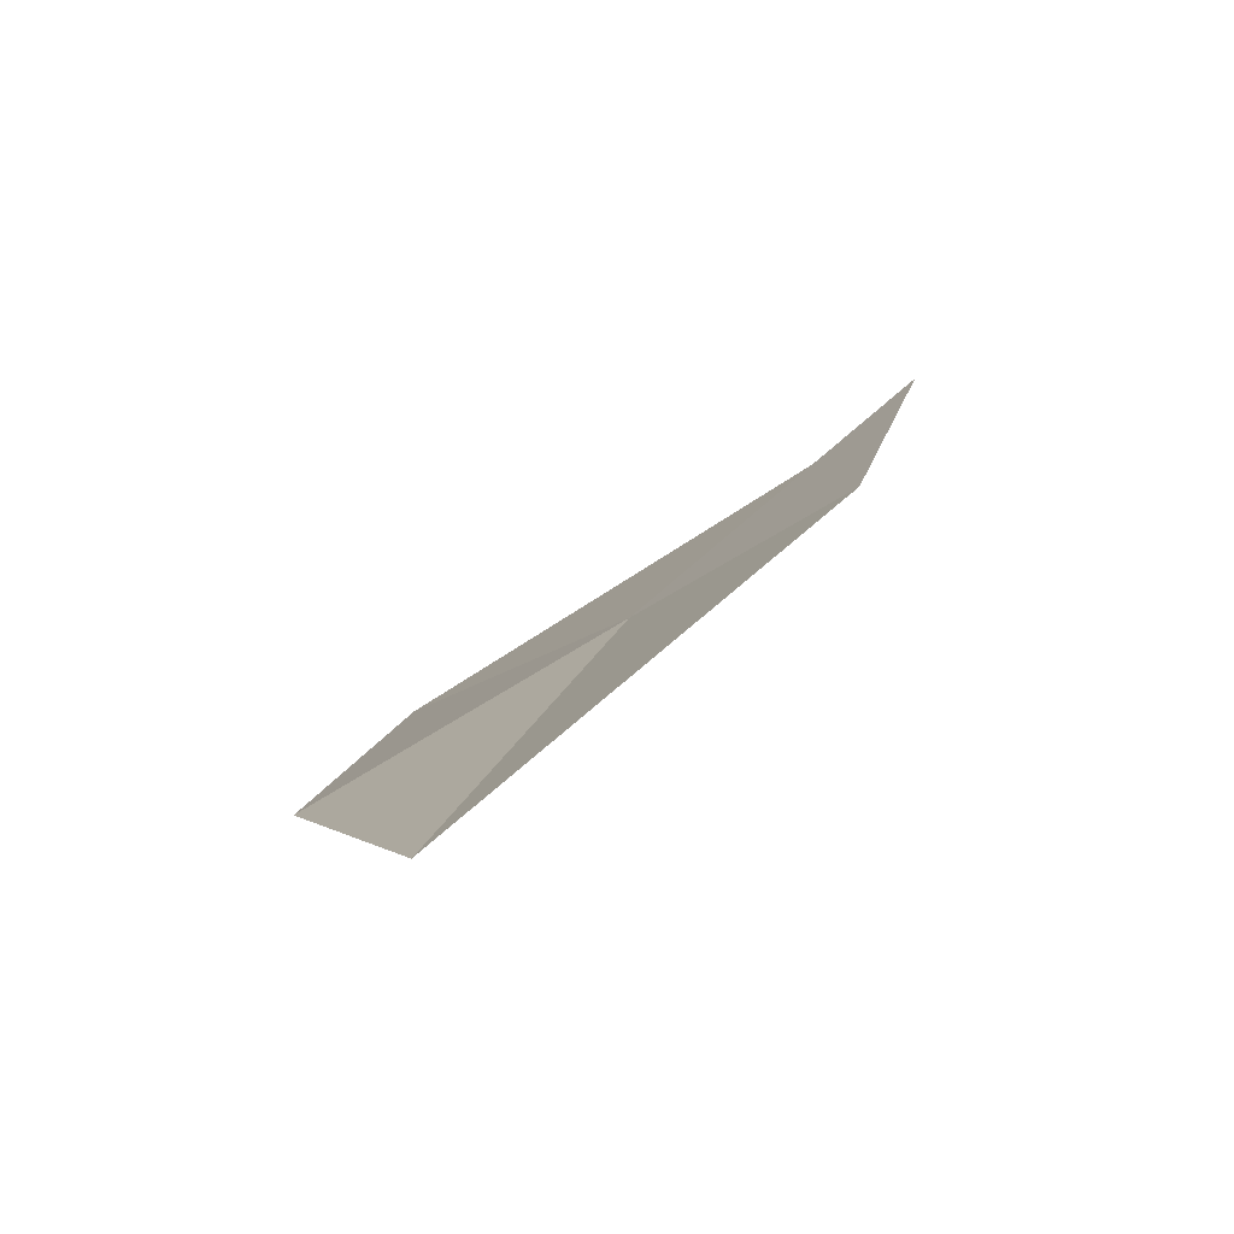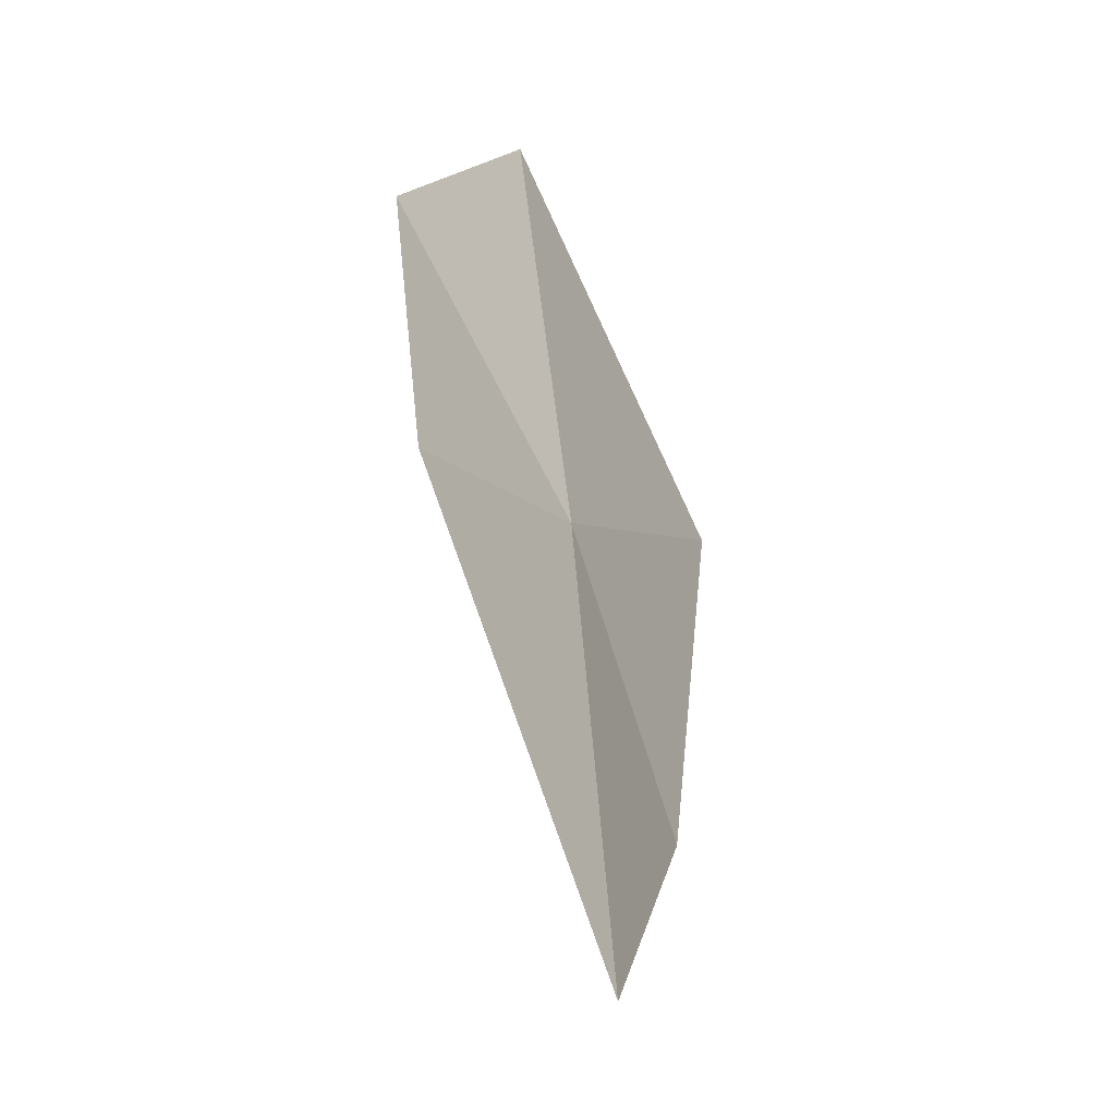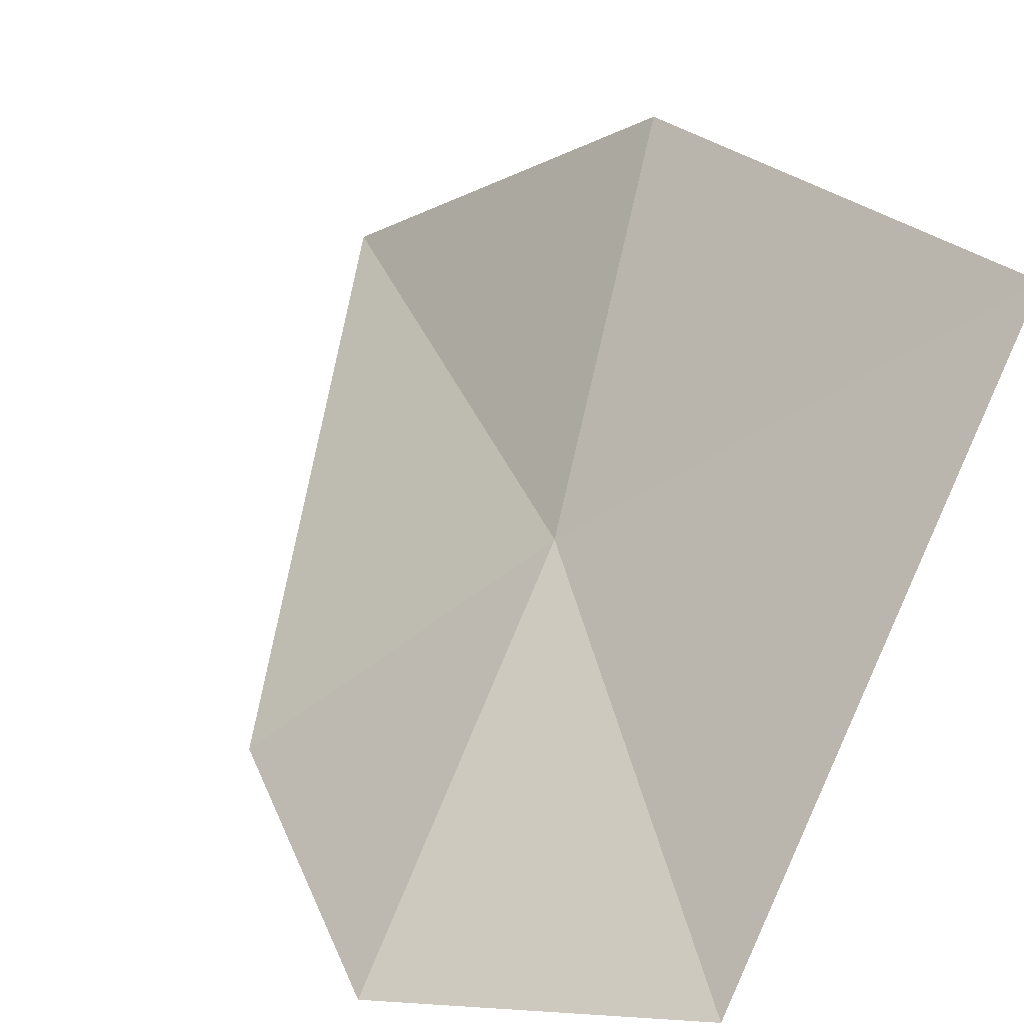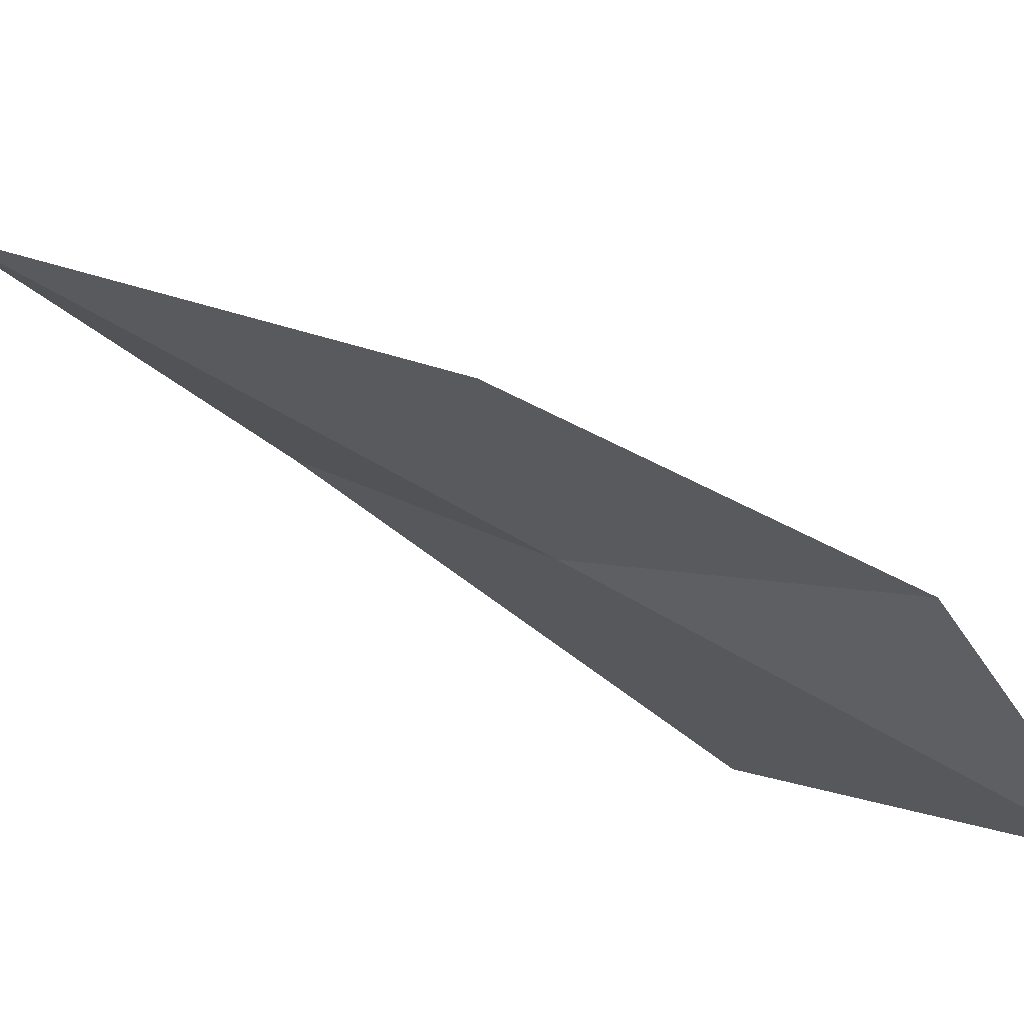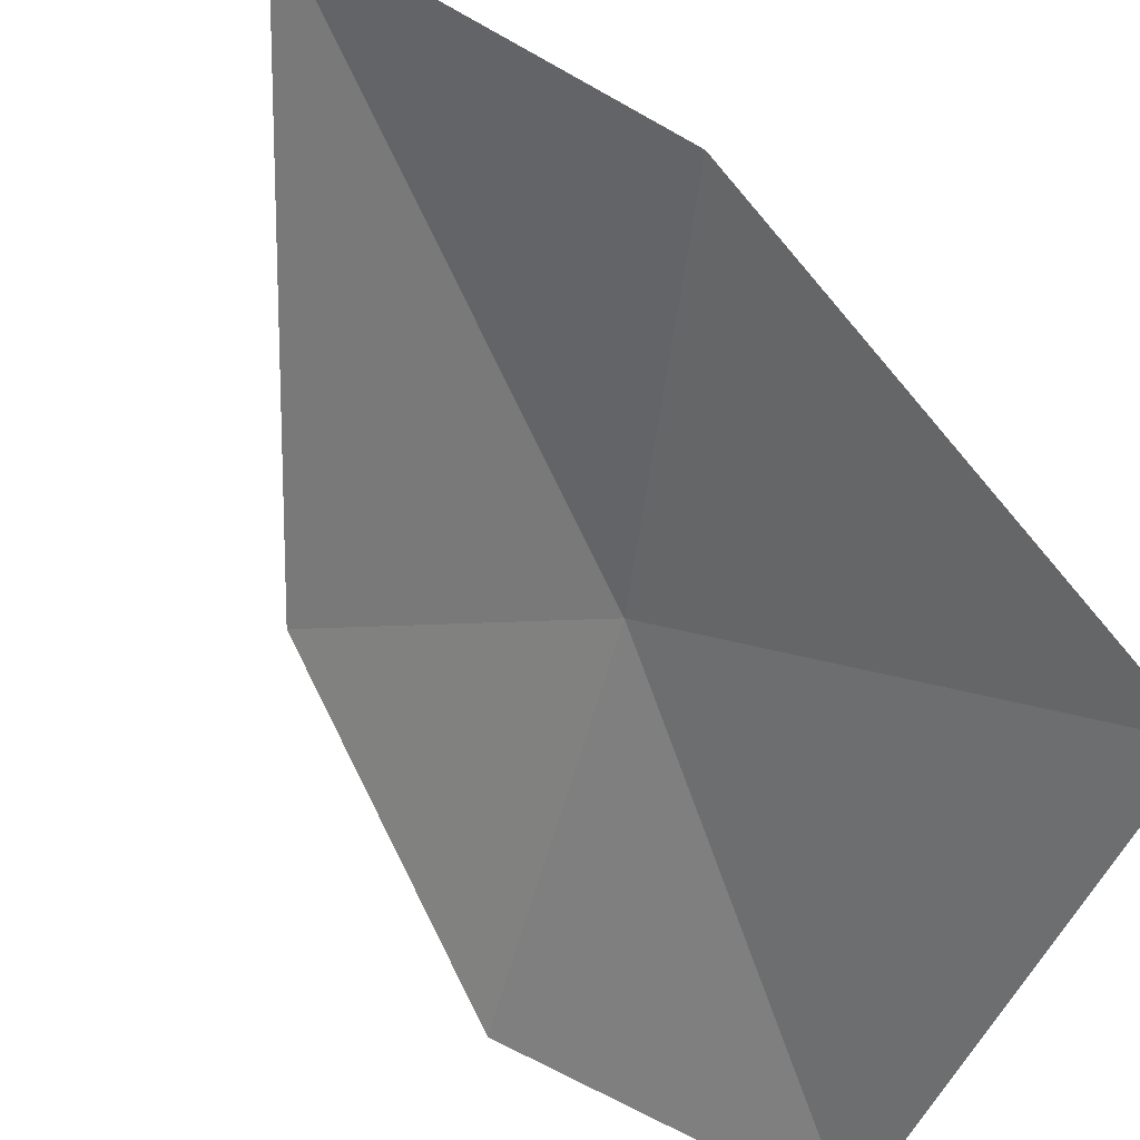
<metadata>
{"format":"obj","ext":"obj","renderer":"f3d","projection":"perspective","resolution":1024,"background":"white","views":[{"elev":-75.3,"azim":-94.6,"up":"+Z"},{"elev":-52.7,"azim":-10.1,"up":"+Z"},{"elev":12.8,"azim":-26.8,"up":"+Y"},{"elev":-61.7,"azim":-120.6,"up":"+Y"},{"elev":76.2,"azim":-35.9,"up":"+Y"}]}
</metadata>
<code>
v -16.69 -15.69 36.91
v -16.47 -15.17 35.3
v -16.16 -14.75 36.41
v -16.04 -14.99 37.89
v -17.26 -16.28 36.36
v -17 -16.37 38.21
v -17.43 -16.54 37.39
f 1 3 2
f 1 4 3
f 1 2 5
f 1 6 4
f 1 5 7
f 1 7 6

</code>
